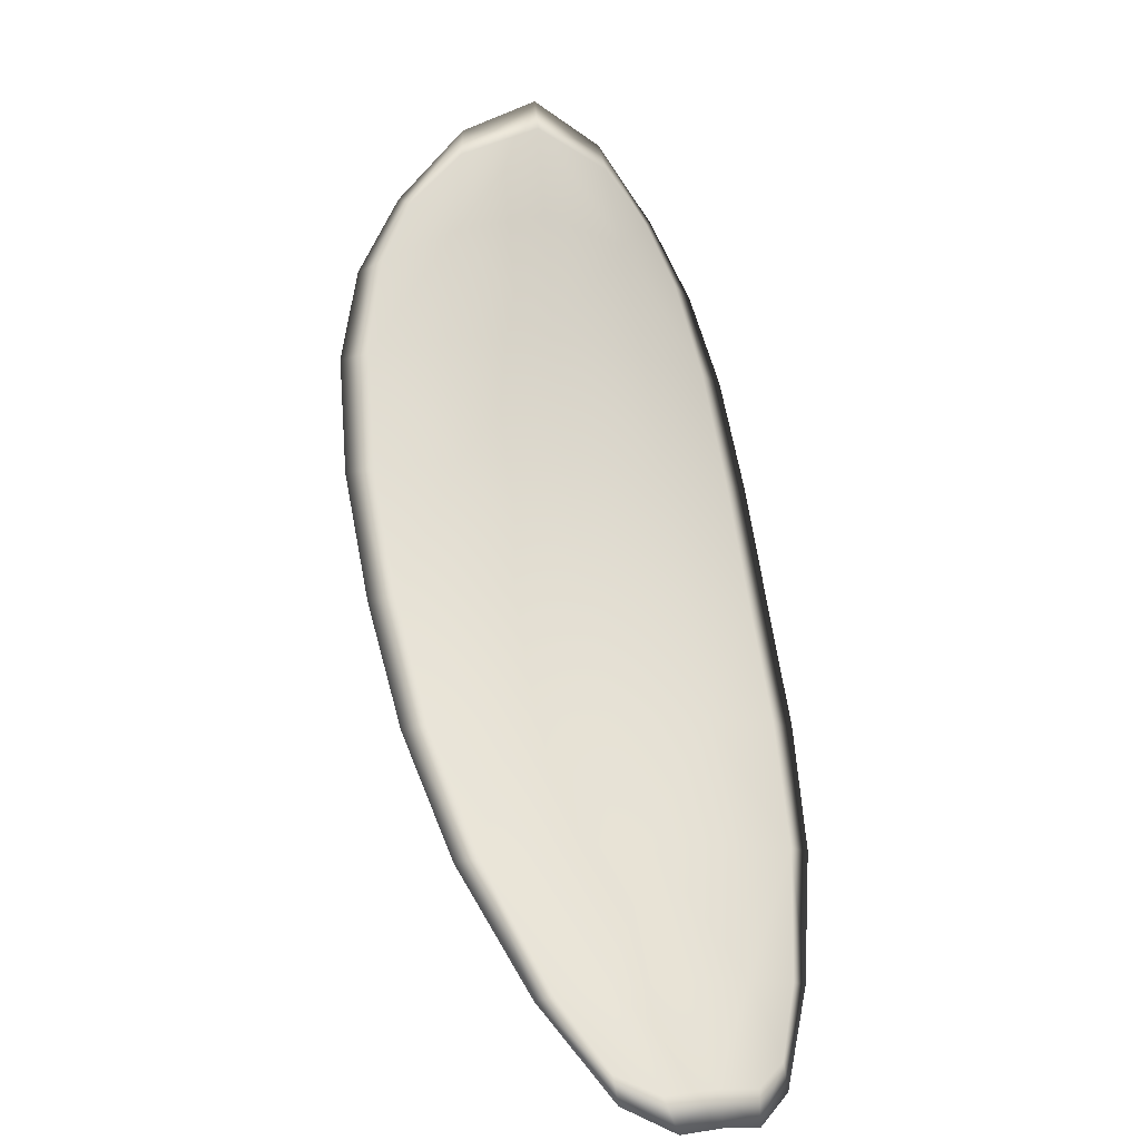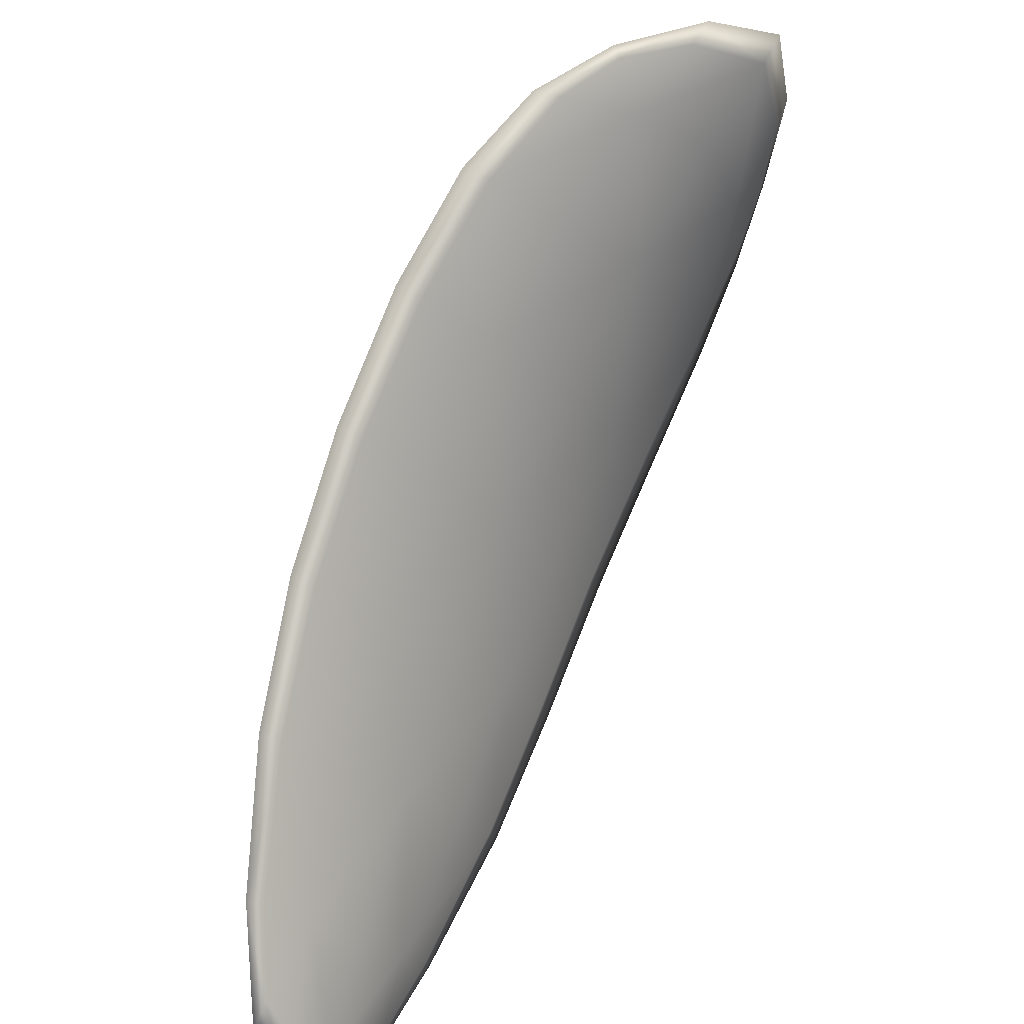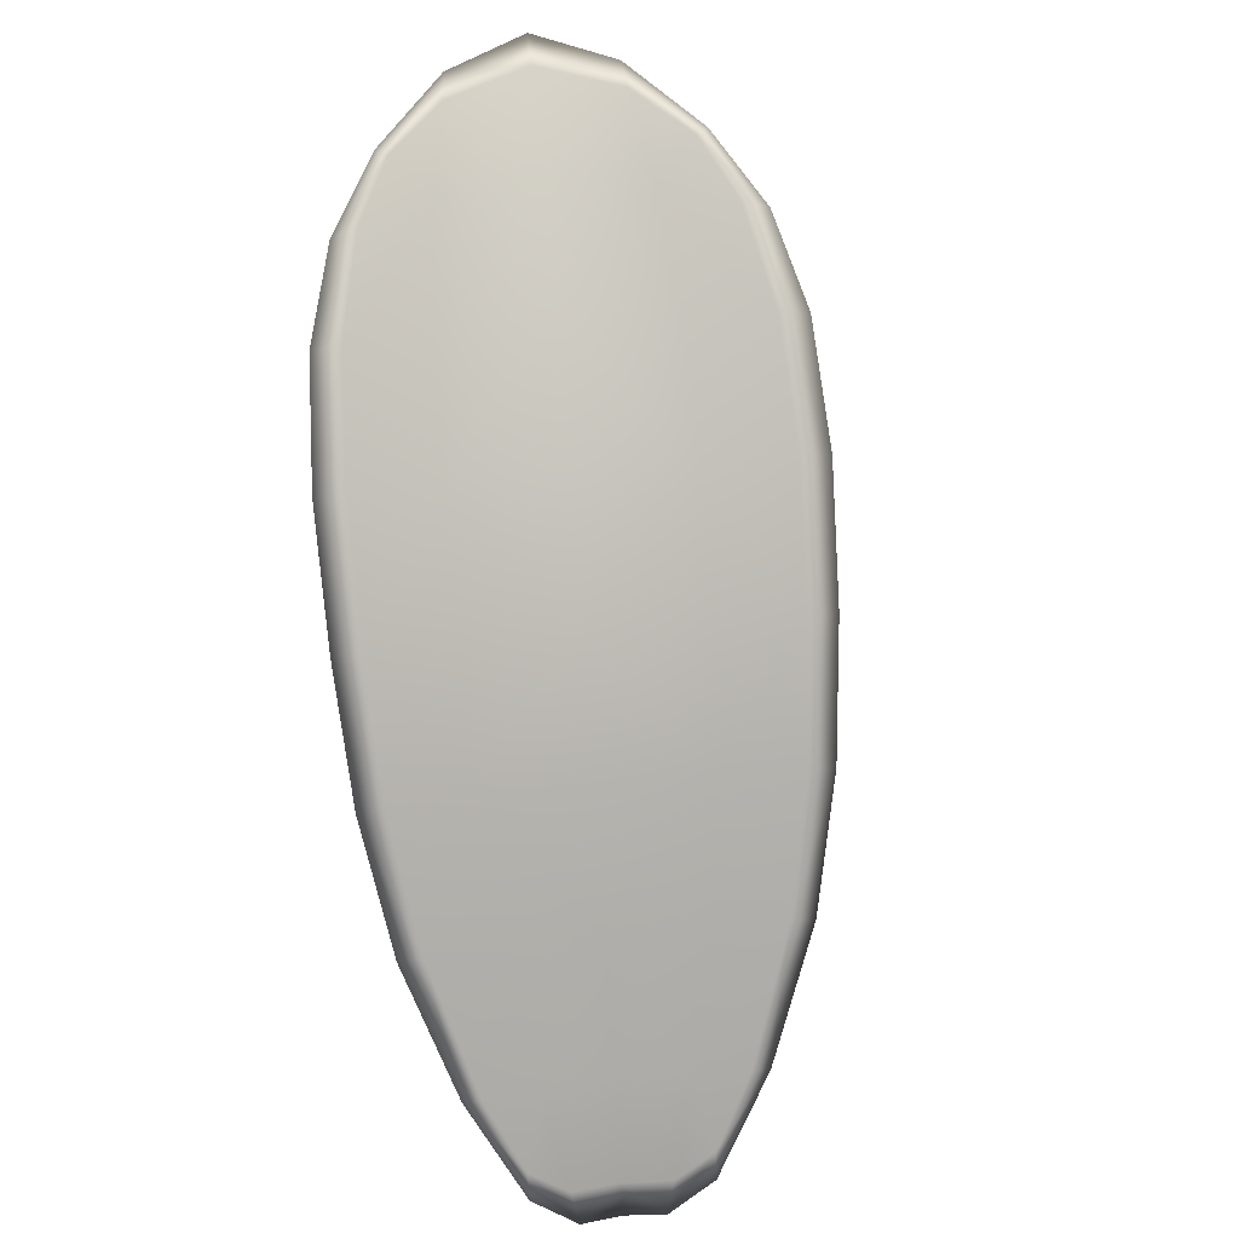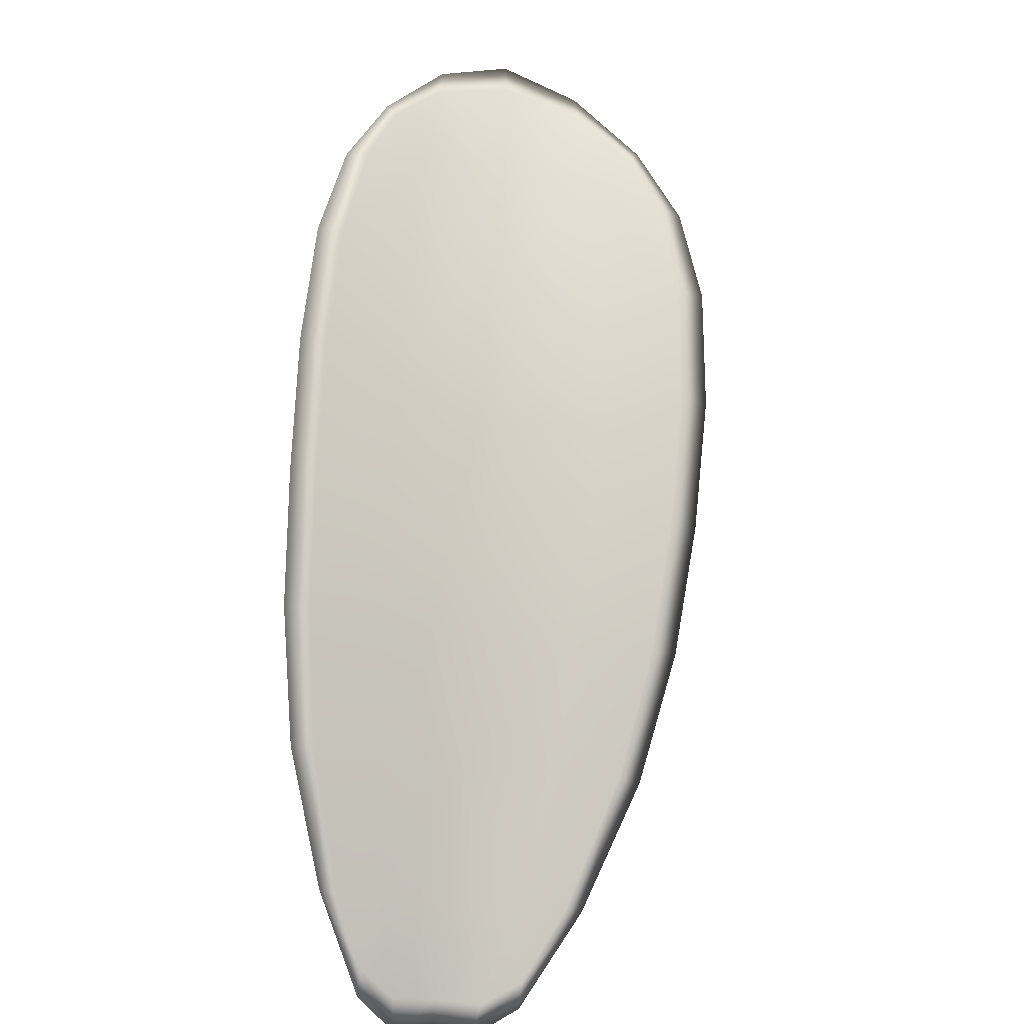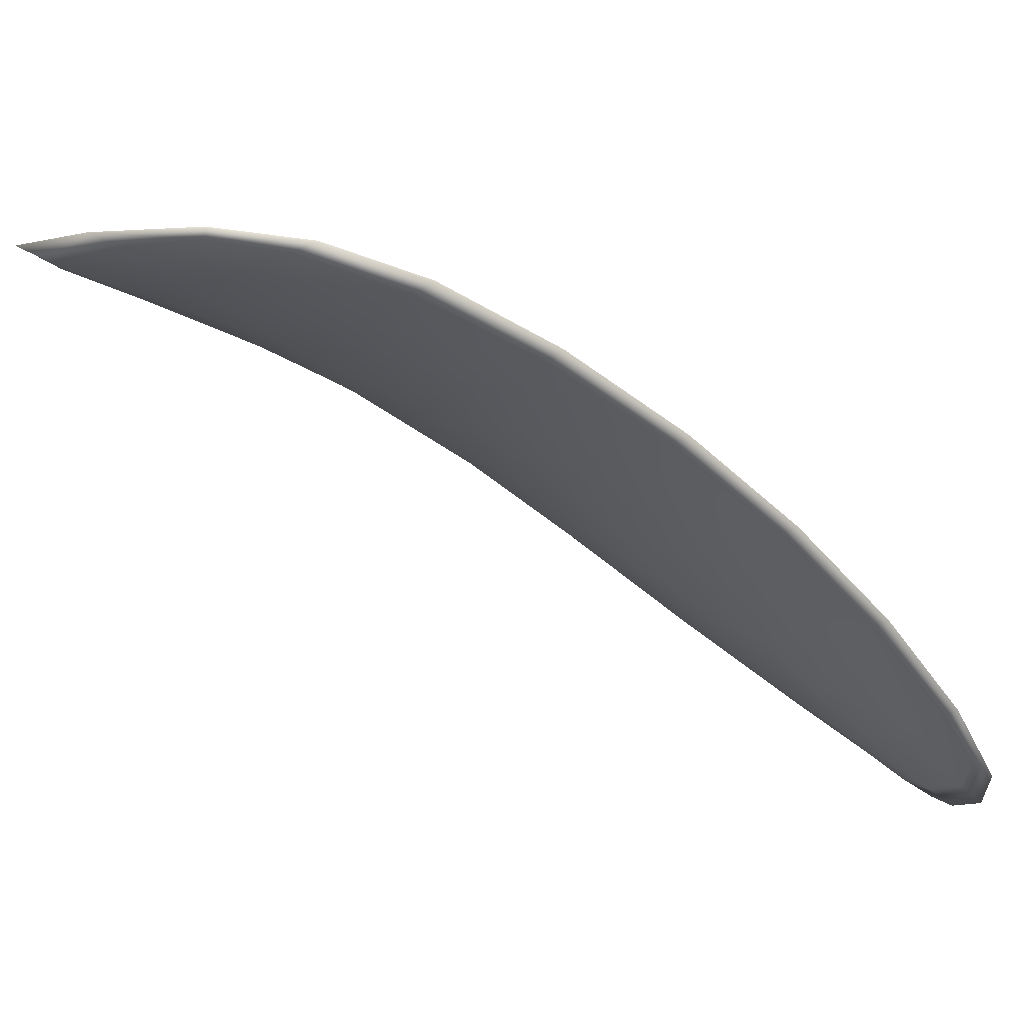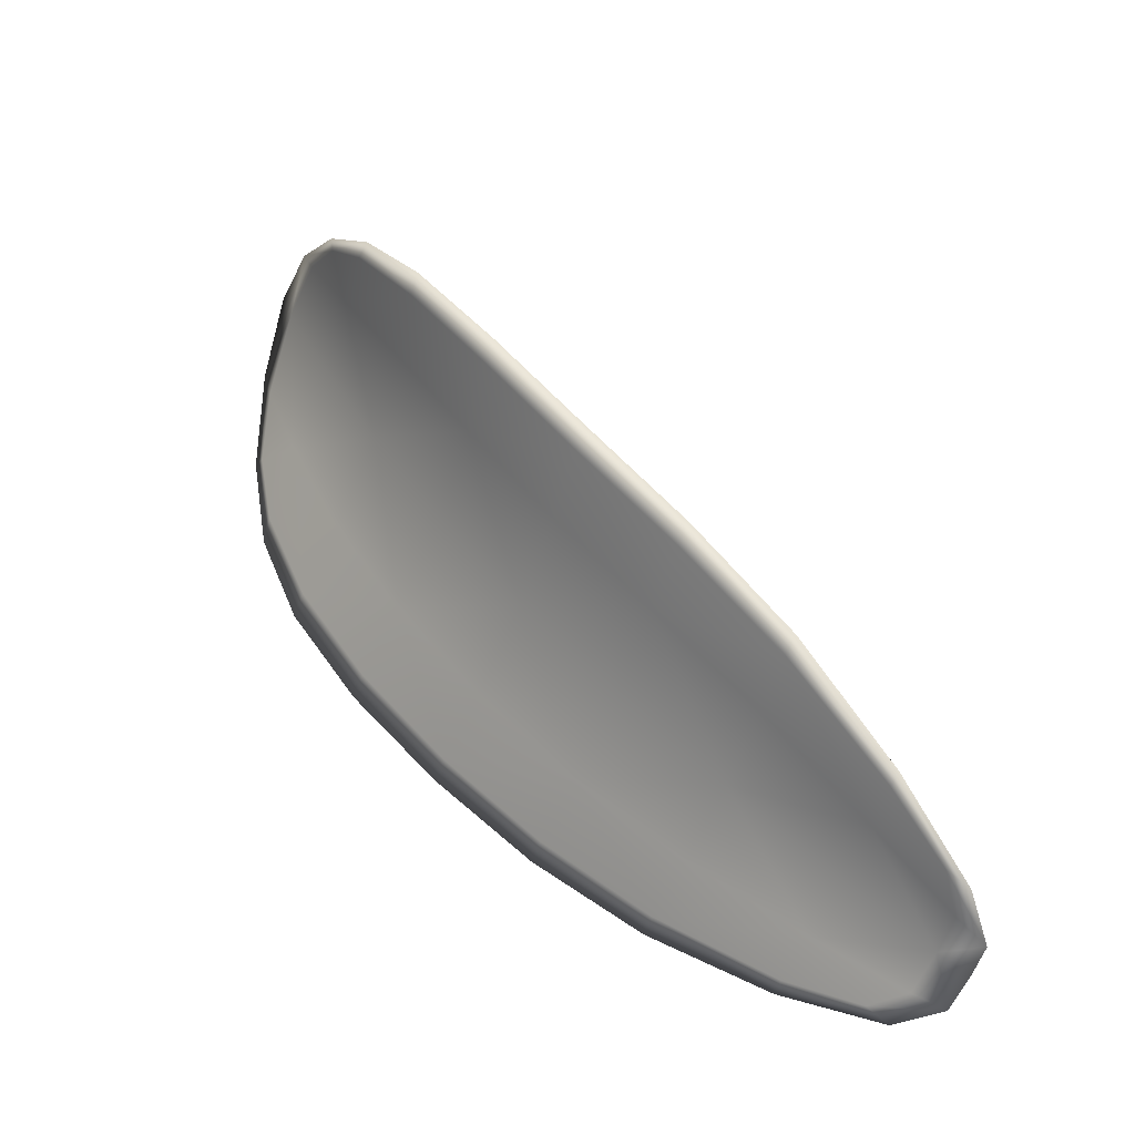
<metadata>
{"format":"obj","ext":"obj","renderer":"f3d","projection":"perspective","resolution":1024,"background":"white","views":[{"elev":15.4,"azim":2.2,"up":"+Z"},{"elev":-56.4,"azim":-43.4,"up":"+Y"},{"elev":-34.1,"azim":-155.9,"up":"+Z"},{"elev":-52.0,"azim":-169.6,"up":"+Z"},{"elev":28.3,"azim":68.7,"up":"+Y"},{"elev":-47.5,"azim":-83.3,"up":"+Z"}]}
</metadata>
<code>
v -2.447 0.7602 -1.087
v -2.446 0.761 -1.087
v -2.445 0.7598 -1.089
v -2.447 0.759 -1.089
v -2.449 0.7585 -1.089
v -2.449 0.7596 -1.088
v -2.448 0.7603 -1.087
v -2.447 0.761 -1.086
v -2.446 0.7618 -1.085
v -2.444 0.7618 -1.088
v -2.443 0.7625 -1.089
v -2.442 0.7617 -1.09
v -2.444 0.7609 -1.09
v -2.444 0.7624 -1.086
v -2.443 0.7626 -1.087
v -2.442 0.7561 -1.096
v -2.441 0.7569 -1.096
v -2.441 0.7549 -1.098
v -2.442 0.7542 -1.098
v -2.443 0.7533 -1.097
v -2.444 0.7551 -1.096
v -2.444 0.7569 -1.094
v -2.443 0.7579 -1.094
v -2.441 0.7588 -1.094
v -2.446 0.7543 -1.095
v -2.445 0.7525 -1.097
v -2.446 0.752 -1.097
v -2.447 0.7537 -1.095
v -2.448 0.7554 -1.093
v -2.446 0.756 -1.093
v -2.447 0.7576 -1.091
v -2.445 0.7584 -1.091
v -2.449 0.7571 -1.091
v -2.443 0.7595 -1.092
v -2.442 0.7604 -1.092
v -2.441 0.752 -1.1
v -2.441 0.7526 -1.1
v -2.441 0.7512 -1.101
v -2.441 0.7504 -1.101
v -2.442 0.7499 -1.101
v -2.443 0.7514 -1.099
v -2.444 0.7508 -1.099
v -2.443 0.7496 -1.101
v -2.444 0.7497 -1.1
v -2.445 0.7505 -1.099
v -2.447 0.76 -1.087
v -2.445 0.7608 -1.087
v -2.446 0.7617 -1.085
v -2.447 0.7609 -1.086
v -2.448 0.7602 -1.087
v -2.449 0.7595 -1.088
v -2.449 0.7584 -1.089
v -2.447 0.7588 -1.089
v -2.445 0.7596 -1.089
v -2.444 0.7617 -1.088
v -2.443 0.7624 -1.088
v -2.443 0.7626 -1.087
v -2.444 0.7623 -1.086
v -2.443 0.7607 -1.09
v -2.442 0.7616 -1.09
v -2.442 0.756 -1.096
v -2.441 0.7568 -1.096
v -2.441 0.7587 -1.094
v -2.443 0.7578 -1.094
v -2.444 0.7567 -1.093
v -2.444 0.755 -1.095
v -2.443 0.7532 -1.097
v -2.442 0.754 -1.098
v -2.441 0.7548 -1.098
v -2.446 0.7542 -1.095
v -2.446 0.7559 -1.093
v -2.448 0.7553 -1.093
v -2.447 0.7536 -1.095
v -2.446 0.7519 -1.097
v -2.445 0.7524 -1.097
v -2.447 0.7574 -1.091
v -2.445 0.7583 -1.091
v -2.449 0.7569 -1.091
v -2.443 0.7594 -1.092
v -2.442 0.7604 -1.092
v -2.441 0.7519 -1.099
v -2.441 0.7525 -1.1
v -2.443 0.7512 -1.099
v -2.442 0.7498 -1.1
v -2.441 0.7503 -1.101
v -2.441 0.7511 -1.101
v -2.444 0.7507 -1.099
v -2.445 0.7504 -1.099
v -2.444 0.7496 -1.1
v -2.443 0.7495 -1.1
v -2.44 0.7527 -1.1
v -2.441 0.7508 -1.101
v -2.44 0.7551 -1.098
v -2.441 0.7511 -1.101
v -2.443 0.7491 -1.101
v -2.444 0.7493 -1.101
v -2.442 0.7494 -1.101
v -2.444 0.7496 -1.1
v -2.449 0.7594 -1.088
v -2.448 0.7603 -1.086
v -2.449 0.7583 -1.089
v -2.448 0.7602 -1.087
v -2.444 0.7626 -1.086
v -2.443 0.7628 -1.087
v -2.446 0.762 -1.085
v -2.443 0.7626 -1.087
v -2.442 0.7627 -1.089
v -2.442 0.762 -1.09
v -2.441 0.7498 -1.101
v -2.445 0.7503 -1.099
v -2.447 0.7518 -1.097
v -2.447 0.7612 -1.085
v -2.449 0.7568 -1.091
v -2.448 0.7552 -1.093
v -2.441 0.7607 -1.092
v -2.441 0.759 -1.094
v -2.44 0.7572 -1.096
v -2.448 0.7535 -1.095
f 1 2 3
f 1 3 4
f 1 4 5
f 1 5 6
f 1 6 7
f 1 7 8
f 1 8 9
f 1 9 2
f 10 11 12
f 10 12 13
f 10 13 3
f 10 3 2
f 10 2 9
f 10 9 14
f 10 14 15
f 10 15 11
f 16 17 18
f 16 18 19
f 16 19 20
f 16 20 21
f 16 21 22
f 16 22 23
f 16 23 24
f 16 24 17
f 25 21 20
f 25 20 26
f 25 26 27
f 25 27 28
f 25 28 29
f 25 29 30
f 25 30 22
f 25 22 21
f 31 32 22
f 31 22 30
f 31 30 29
f 31 29 33
f 31 33 5
f 31 5 4
f 31 4 3
f 31 3 32
f 34 35 24
f 34 24 23
f 34 23 22
f 34 22 32
f 34 32 3
f 34 3 13
f 34 13 12
f 34 12 35
f 36 37 38
f 36 38 39
f 36 39 40
f 36 40 41
f 36 41 20
f 36 20 19
f 36 19 18
f 36 18 37
f 42 41 40
f 42 40 43
f 42 43 44
f 42 44 45
f 42 45 27
f 42 27 26
f 42 26 20
f 42 20 41
f 46 47 48
f 46 48 49
f 46 49 50
f 46 50 51
f 46 51 52
f 46 52 53
f 46 53 54
f 46 54 47
f 55 56 57
f 55 57 58
f 55 58 48
f 55 48 47
f 55 47 54
f 55 54 59
f 55 59 60
f 55 60 56
f 61 62 63
f 61 63 64
f 61 64 65
f 61 65 66
f 61 66 67
f 61 67 68
f 61 68 69
f 61 69 62
f 70 66 65
f 70 65 71
f 70 71 72
f 70 72 73
f 70 73 74
f 70 74 75
f 70 75 67
f 70 67 66
f 76 77 54
f 76 54 53
f 76 53 52
f 76 52 78
f 76 78 72
f 76 72 71
f 76 71 65
f 76 65 77
f 79 80 60
f 79 60 59
f 79 59 54
f 79 54 77
f 79 77 65
f 79 65 64
f 79 64 63
f 79 63 80
f 81 82 69
f 81 69 68
f 81 68 67
f 81 67 83
f 81 83 84
f 81 84 85
f 81 85 86
f 81 86 82
f 87 83 67
f 87 67 75
f 87 75 74
f 87 74 88
f 87 88 89
f 87 89 90
f 87 90 84
f 87 84 83
f 91 92 38
f 91 38 37
f 91 37 18
f 91 18 93
f 91 93 69
f 91 69 82
f 91 82 94
f 91 94 92
f 95 96 44
f 95 44 43
f 95 43 40
f 95 40 97
f 95 97 84
f 95 84 90
f 95 90 98
f 95 98 96
f 99 100 7
f 99 7 6
f 99 6 5
f 99 5 101
f 99 101 52
f 99 52 51
f 99 51 102
f 99 102 100
f 103 104 15
f 103 15 14
f 103 14 9
f 103 9 105
f 103 105 48
f 103 48 58
f 103 58 106
f 103 106 104
f 107 108 12
f 107 12 11
f 107 11 15
f 107 15 104
f 107 104 106
f 107 106 56
f 107 56 60
f 107 60 108
f 109 97 40
f 109 40 39
f 109 39 38
f 109 38 92
f 109 92 94
f 109 94 85
f 109 85 84
f 109 84 97
f 110 111 27
f 110 27 45
f 110 45 44
f 110 44 96
f 110 96 98
f 110 98 88
f 110 88 74
f 110 74 111
f 112 105 9
f 112 9 8
f 112 8 7
f 112 7 100
f 112 100 102
f 112 102 49
f 112 49 48
f 112 48 105
f 113 101 5
f 113 5 33
f 113 33 29
f 113 29 114
f 113 114 72
f 113 72 78
f 113 78 52
f 113 52 101
f 115 116 24
f 115 24 35
f 115 35 12
f 115 12 108
f 115 108 60
f 115 60 80
f 115 80 63
f 115 63 116
f 117 93 18
f 117 18 17
f 117 17 24
f 117 24 116
f 117 116 63
f 117 63 62
f 117 62 69
f 117 69 93
f 118 114 29
f 118 29 28
f 118 28 27
f 118 27 111
f 118 111 74
f 118 74 73
f 118 73 72
f 118 72 114

</code>
